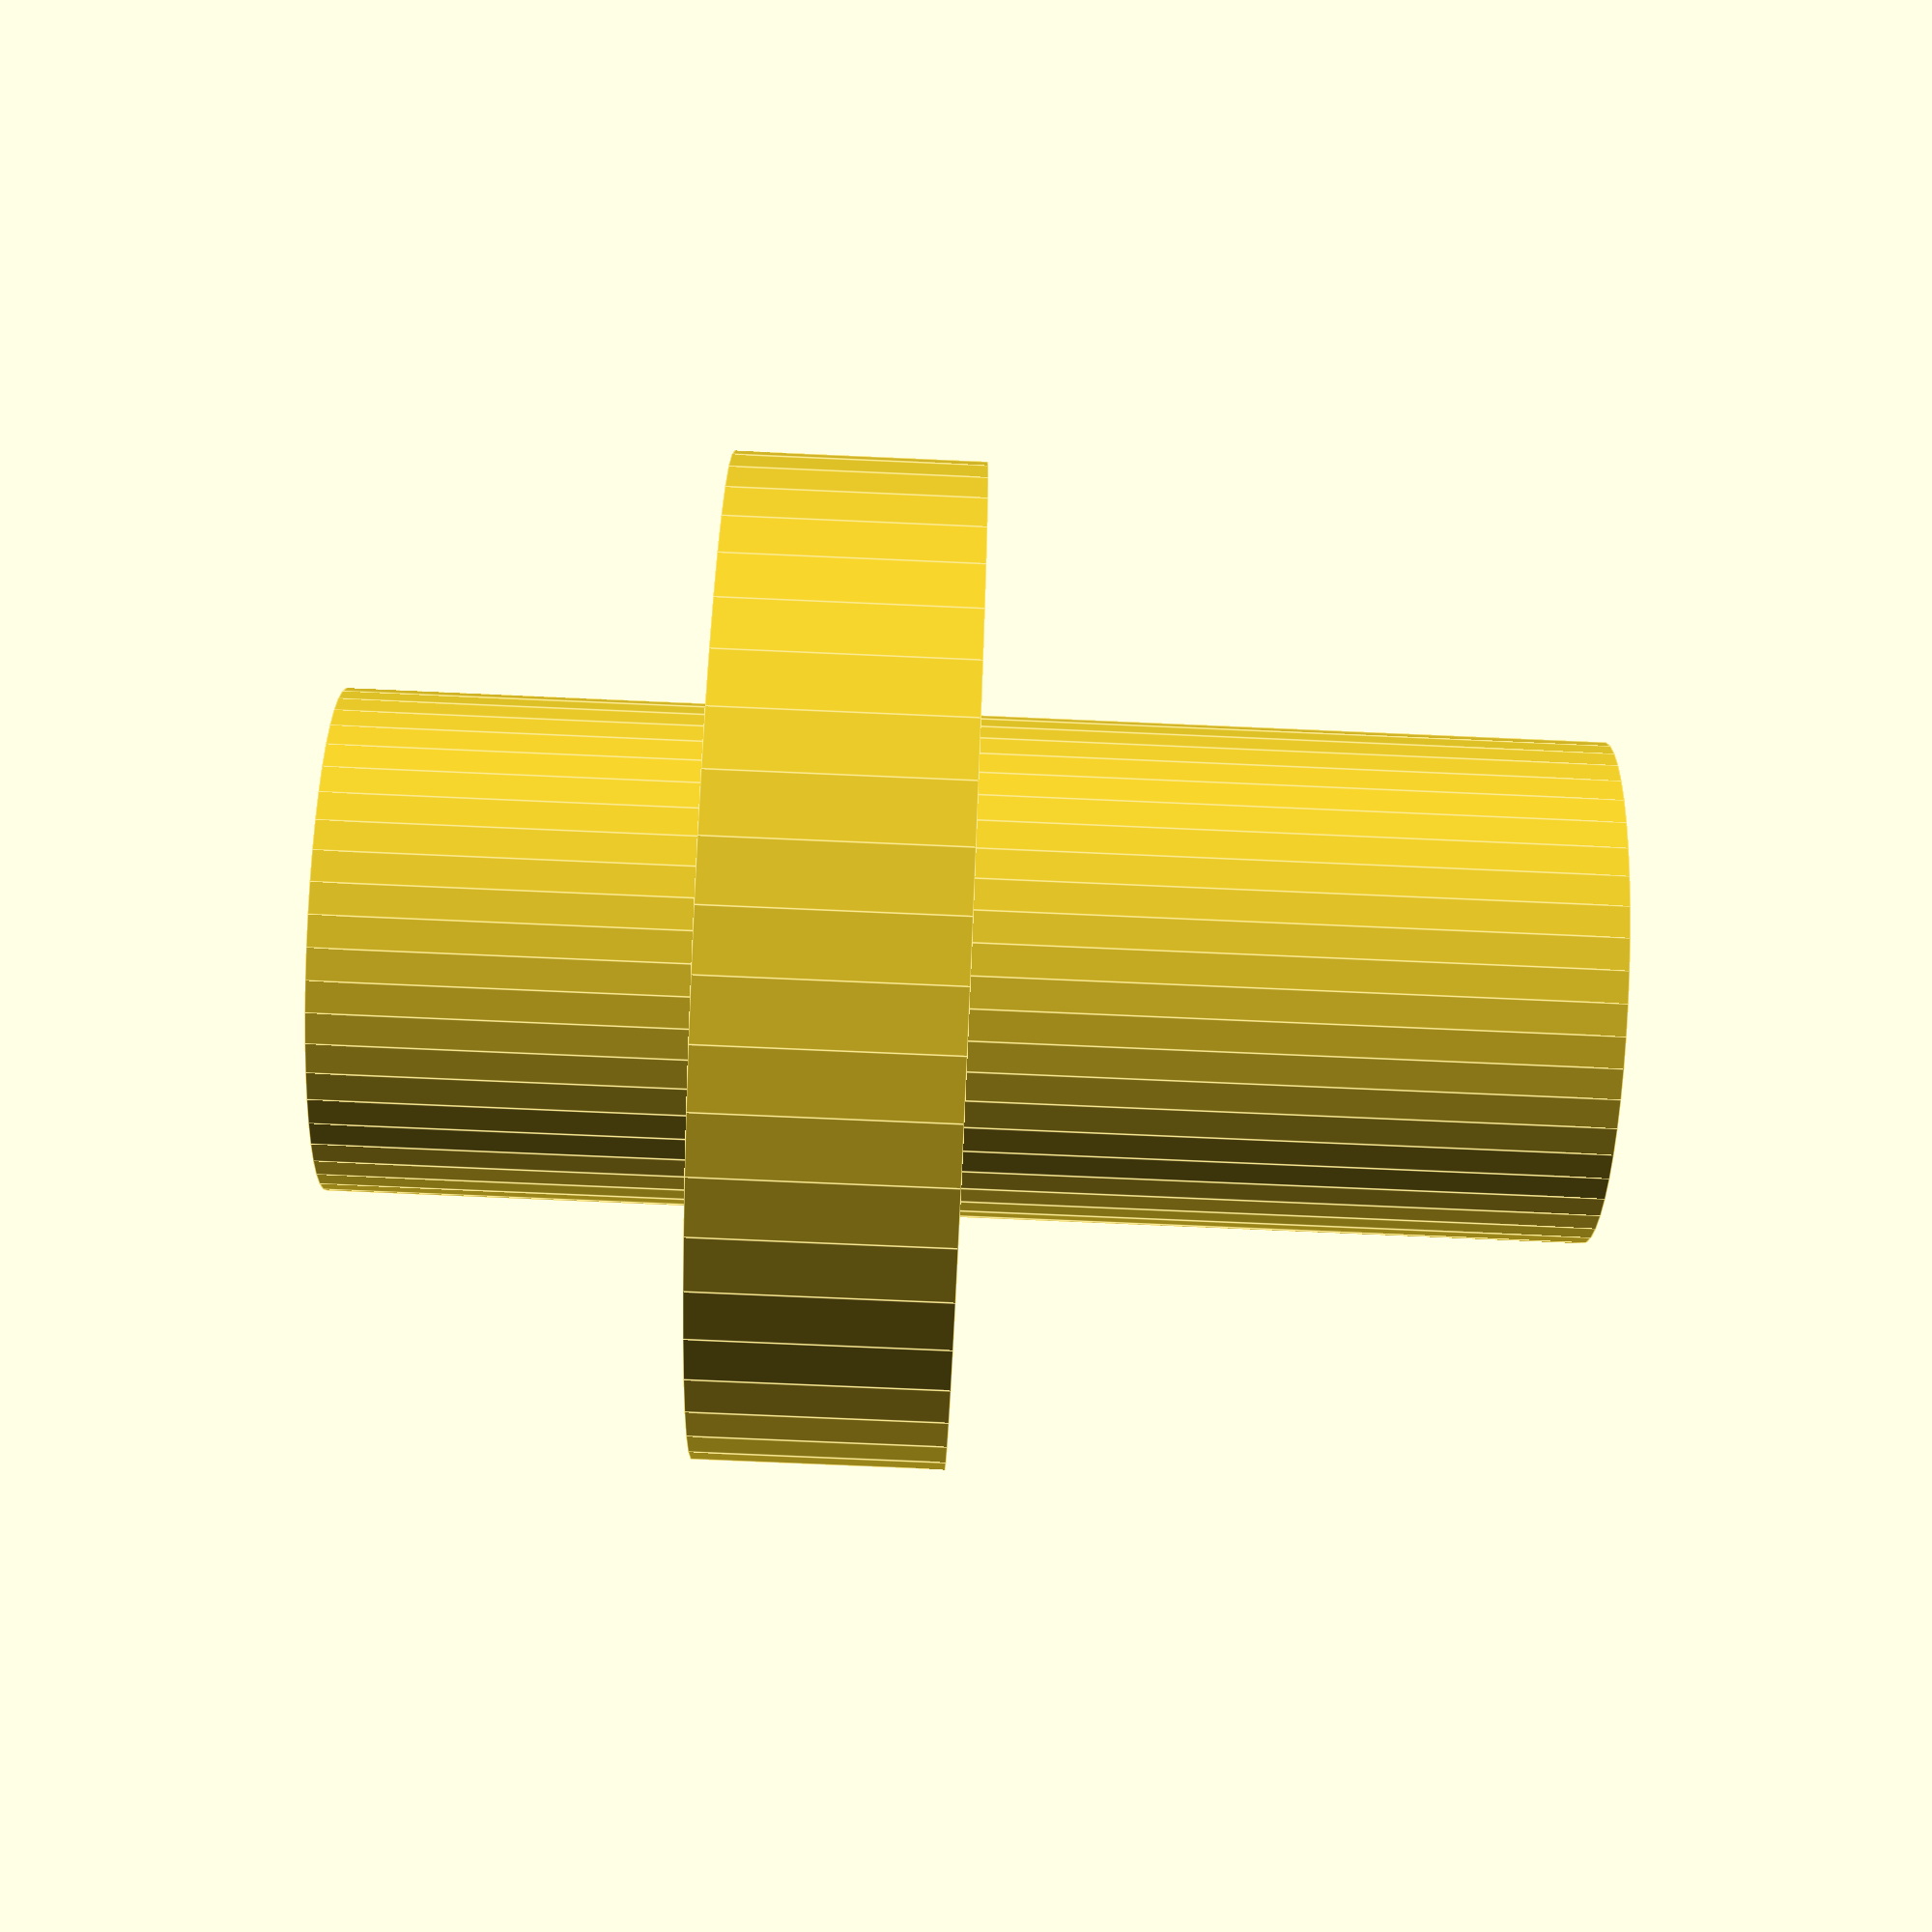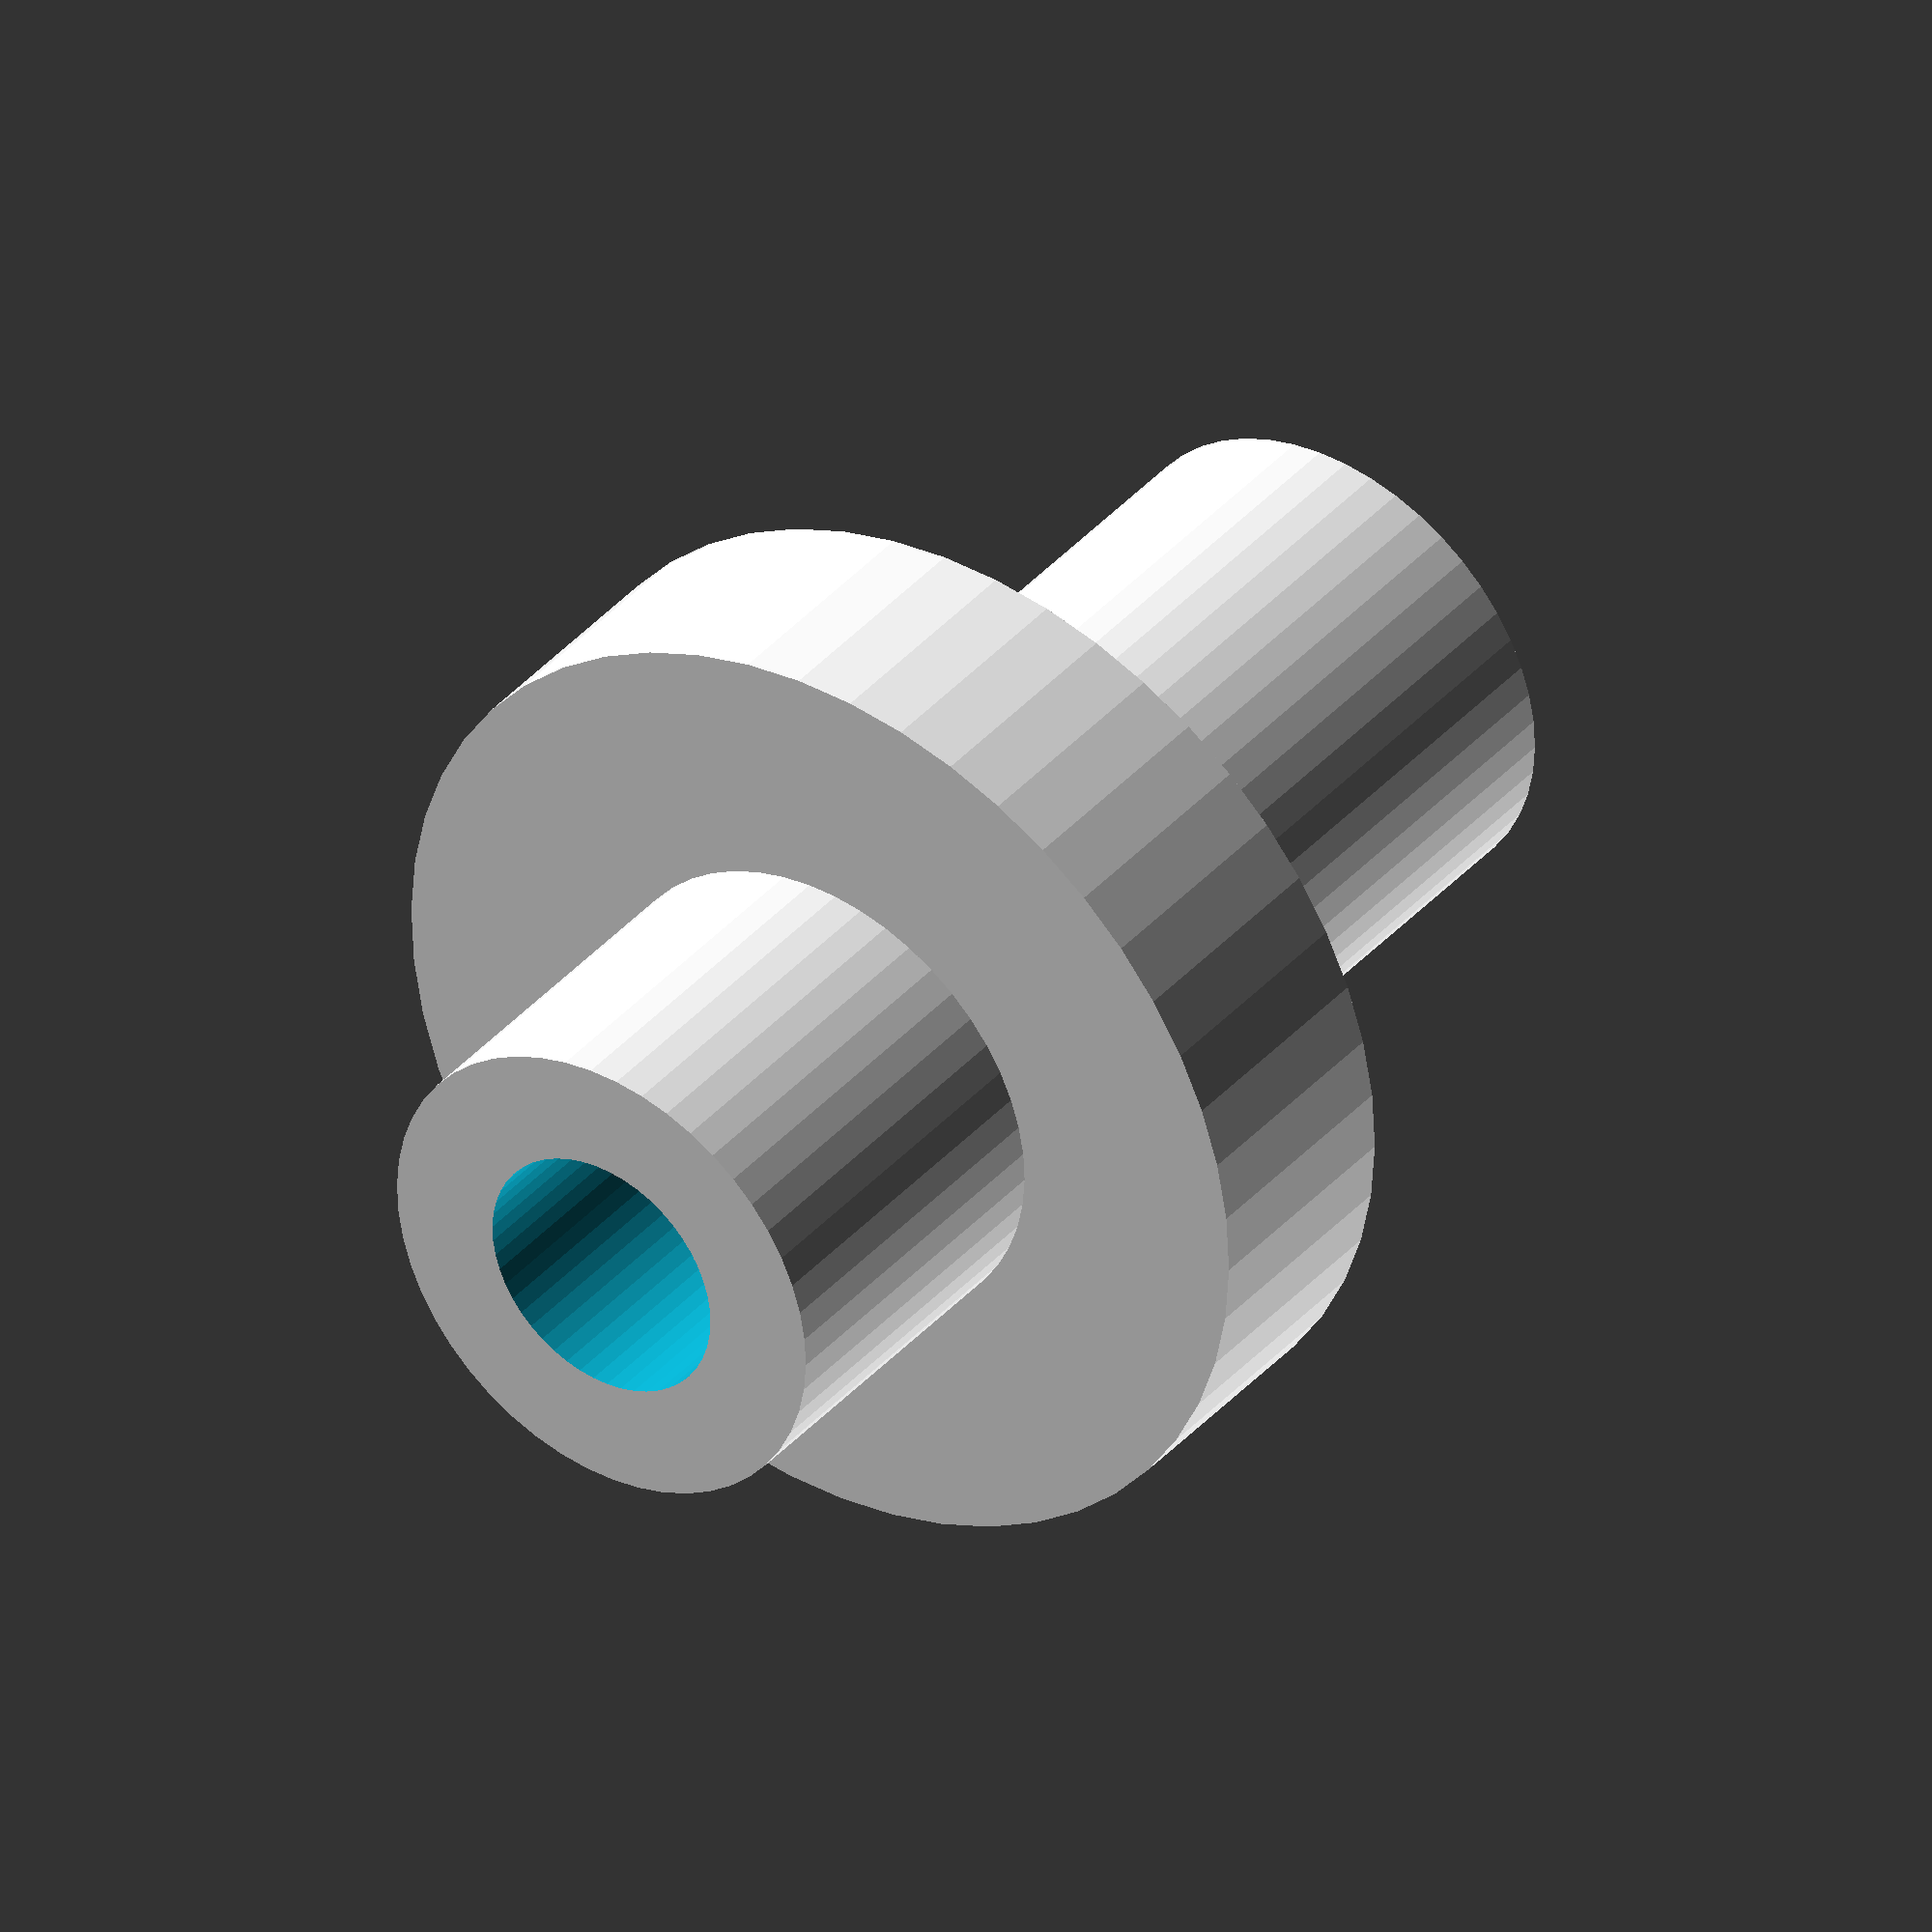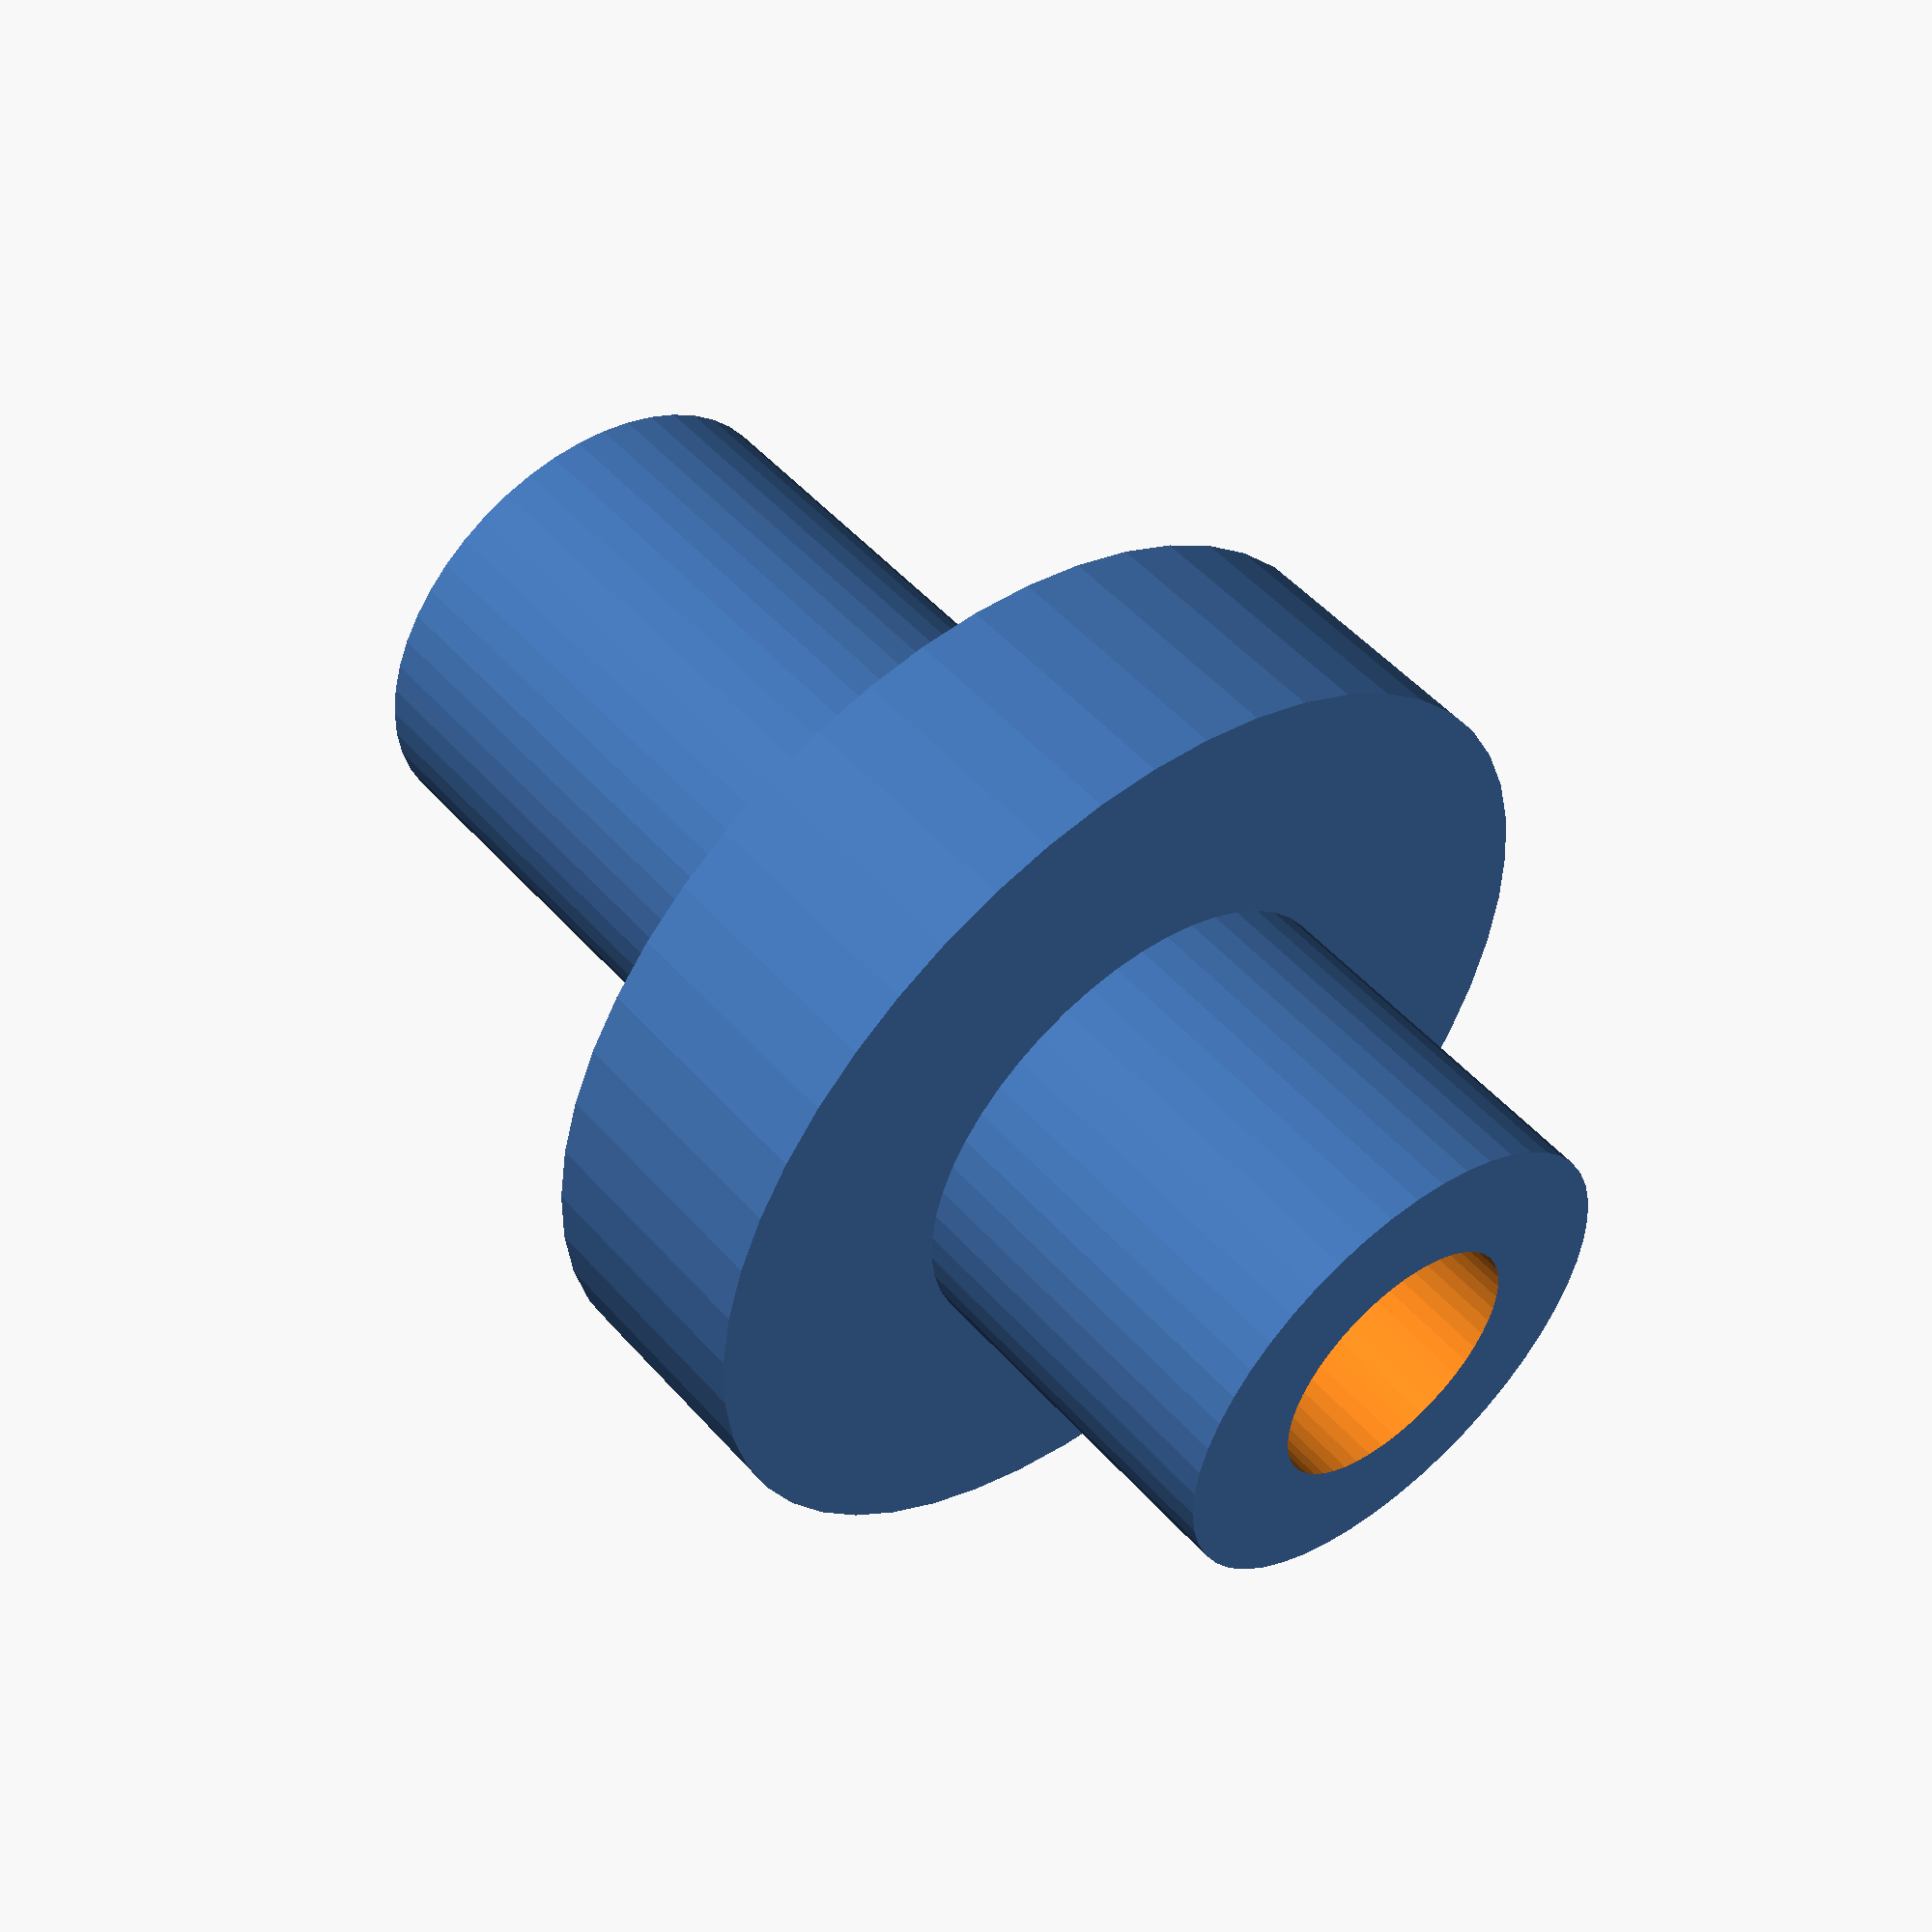
<openscad>
$fn = 50;
button_h = 13;
overlap = 5;
total_height = 23;
th = 2; // enclosure thickness
eps = 1e-1;

cap_r = 6 / 2;
cap_h = total_height - button_h + overlap;

border_offset = 5.5 + th;
border_h = 3;
border_r = cap_r + 3;

socket_r = 3.2 / 2;

difference() {
  union() {
    cylinder(r=cap_r, h=cap_h);
    translate([0, 0, cap_h - border_h - border_offset]) {
      cylinder(r=border_r, h=border_h);
    }
  }
  translate([0, 0, -eps]) {
    cylinder(r=socket_r, h=overlap+eps);
  }
}

</openscad>
<views>
elev=257.1 azim=302.4 roll=272.5 proj=p view=edges
elev=322.8 azim=93.0 roll=215.5 proj=o view=wireframe
elev=309.5 azim=117.5 roll=140.3 proj=p view=wireframe
</views>
